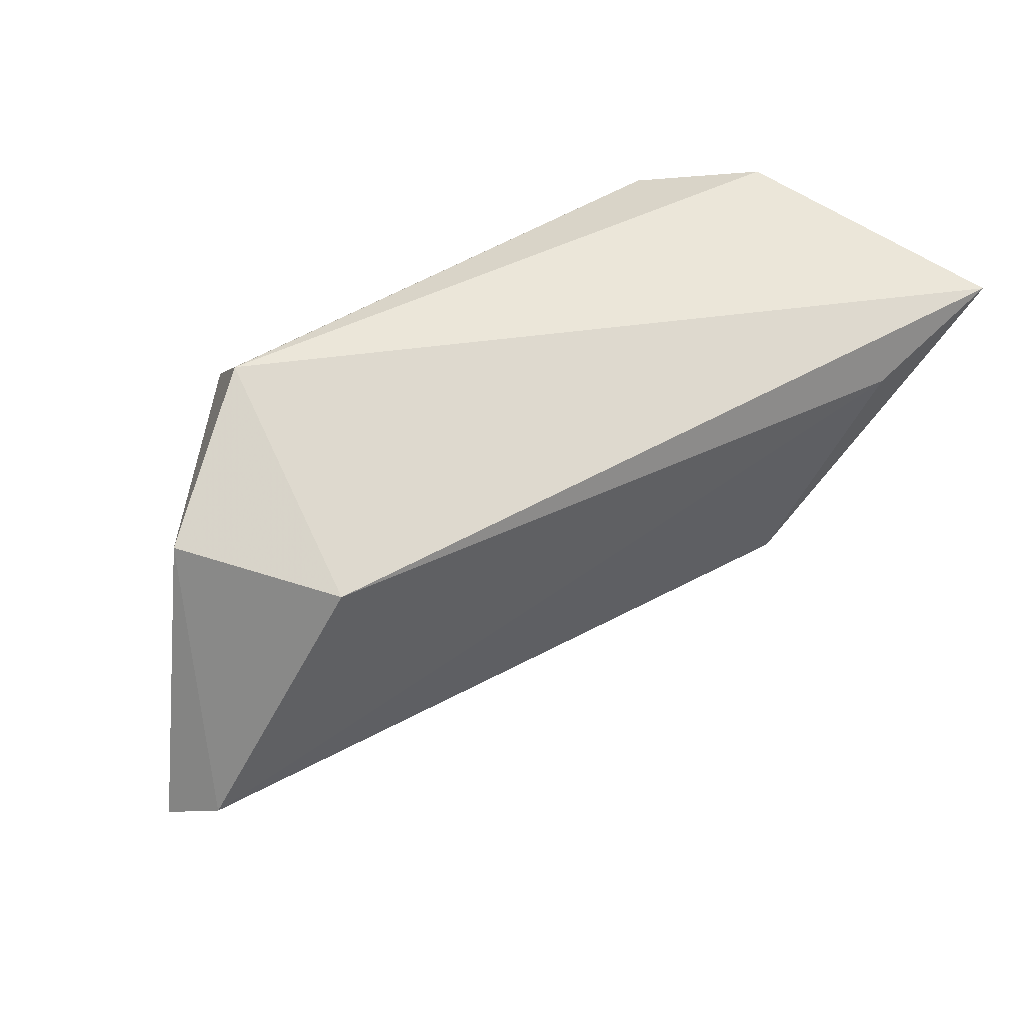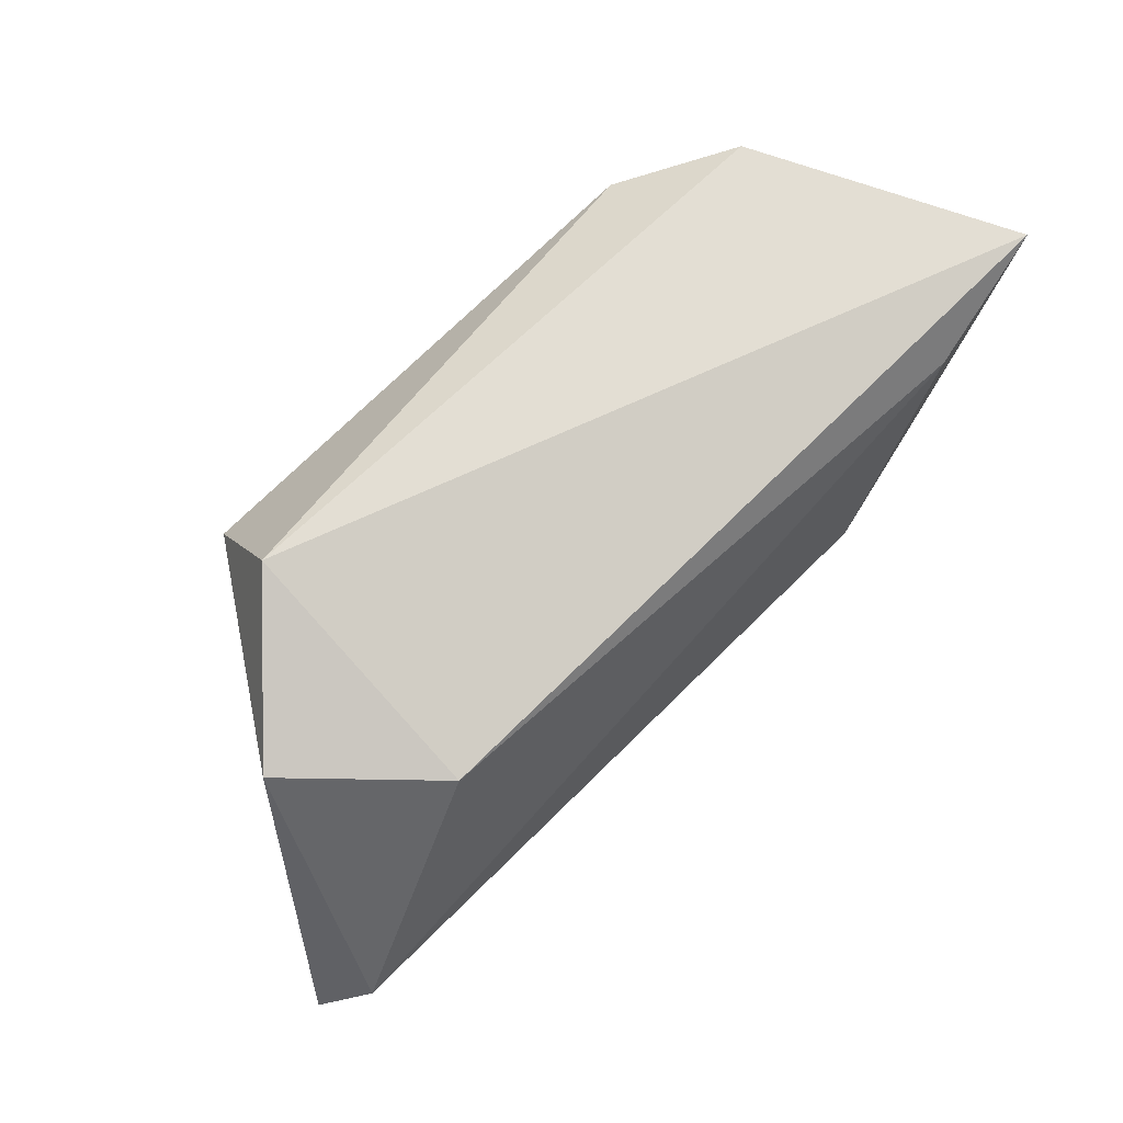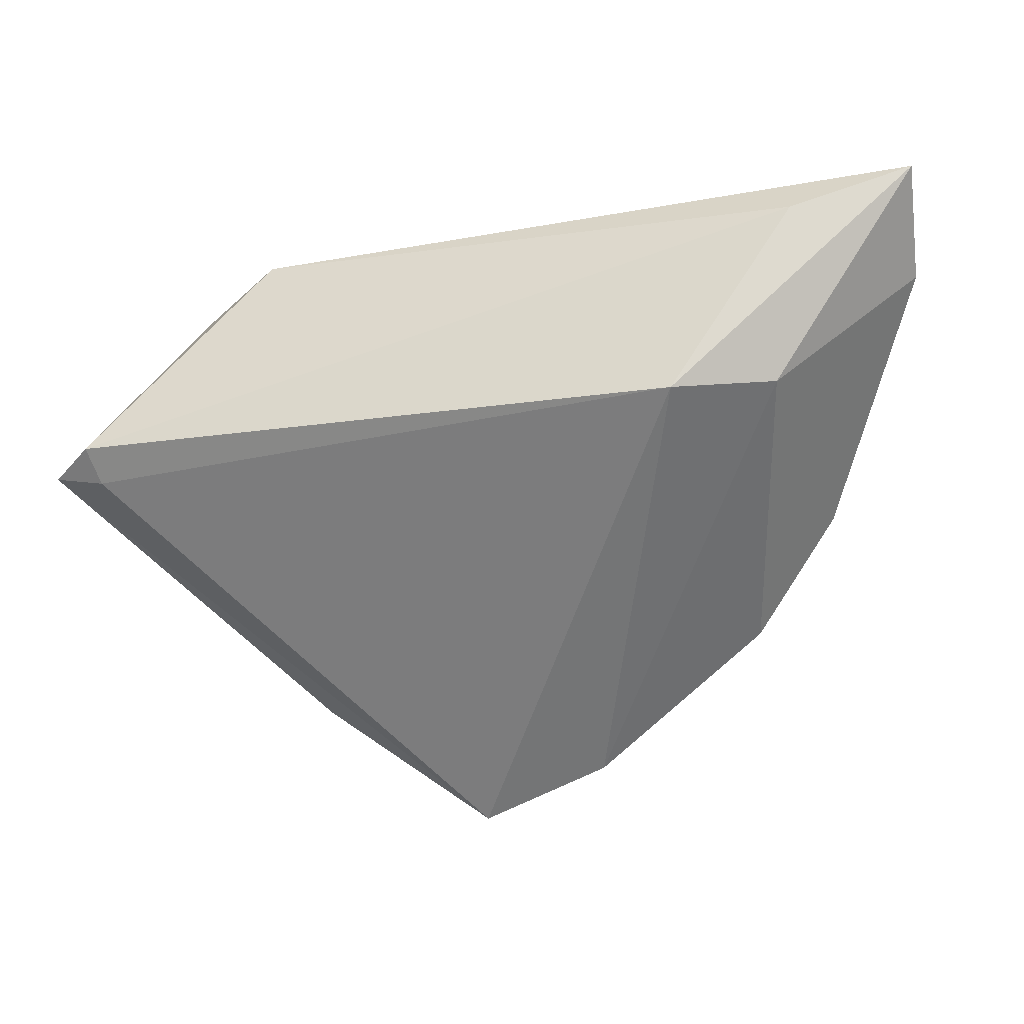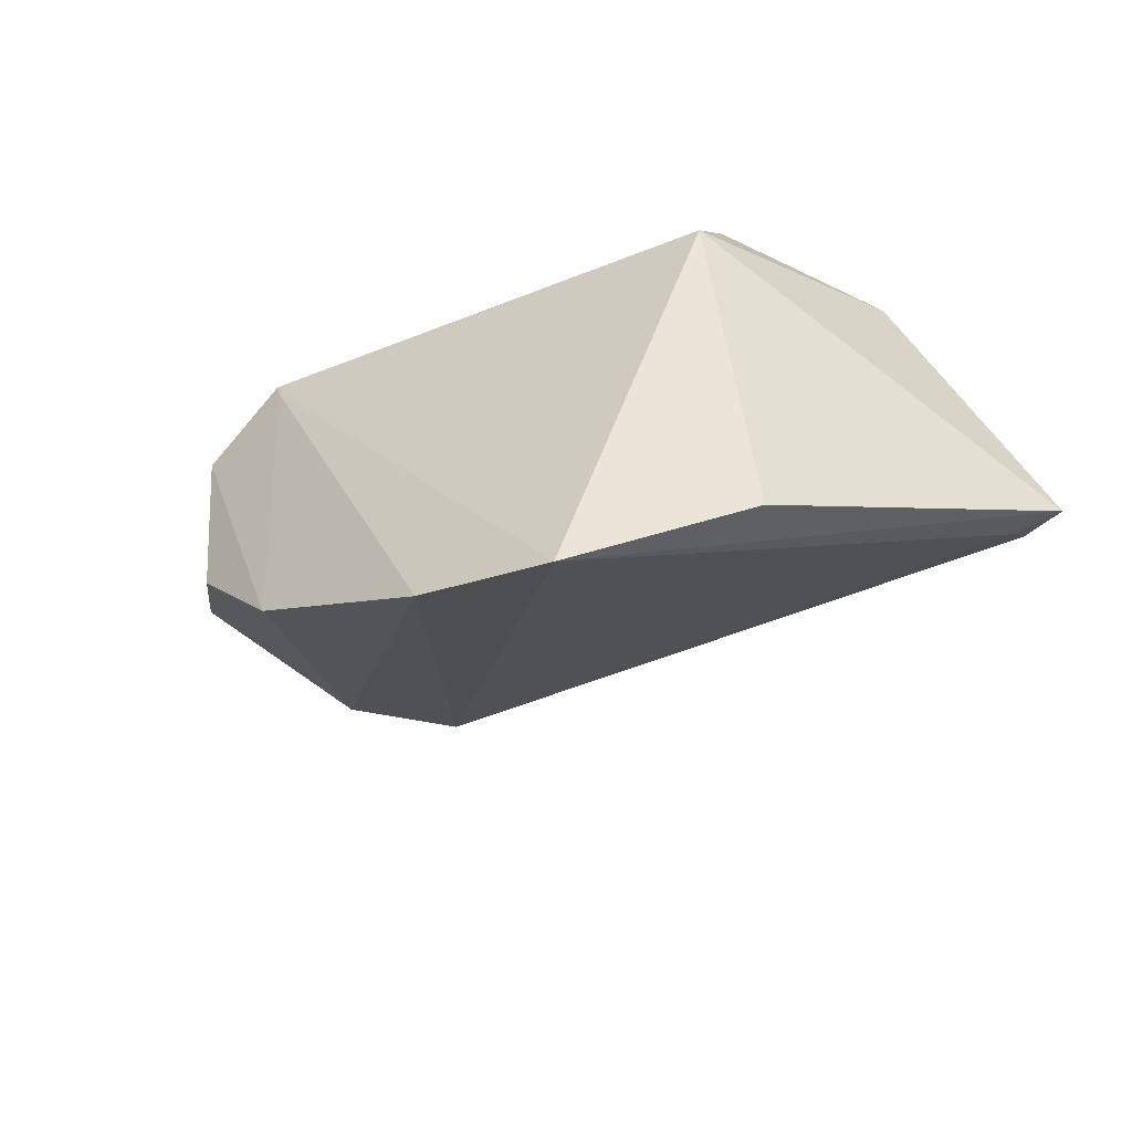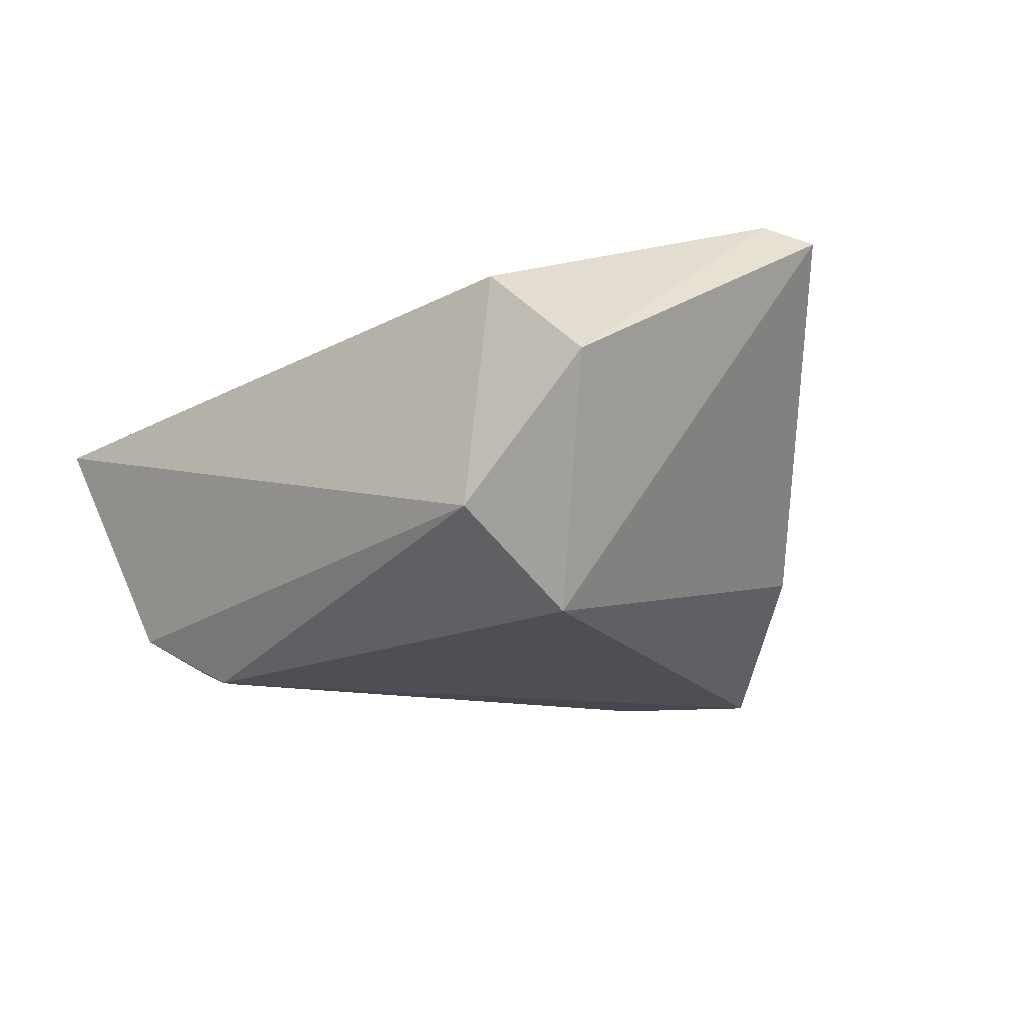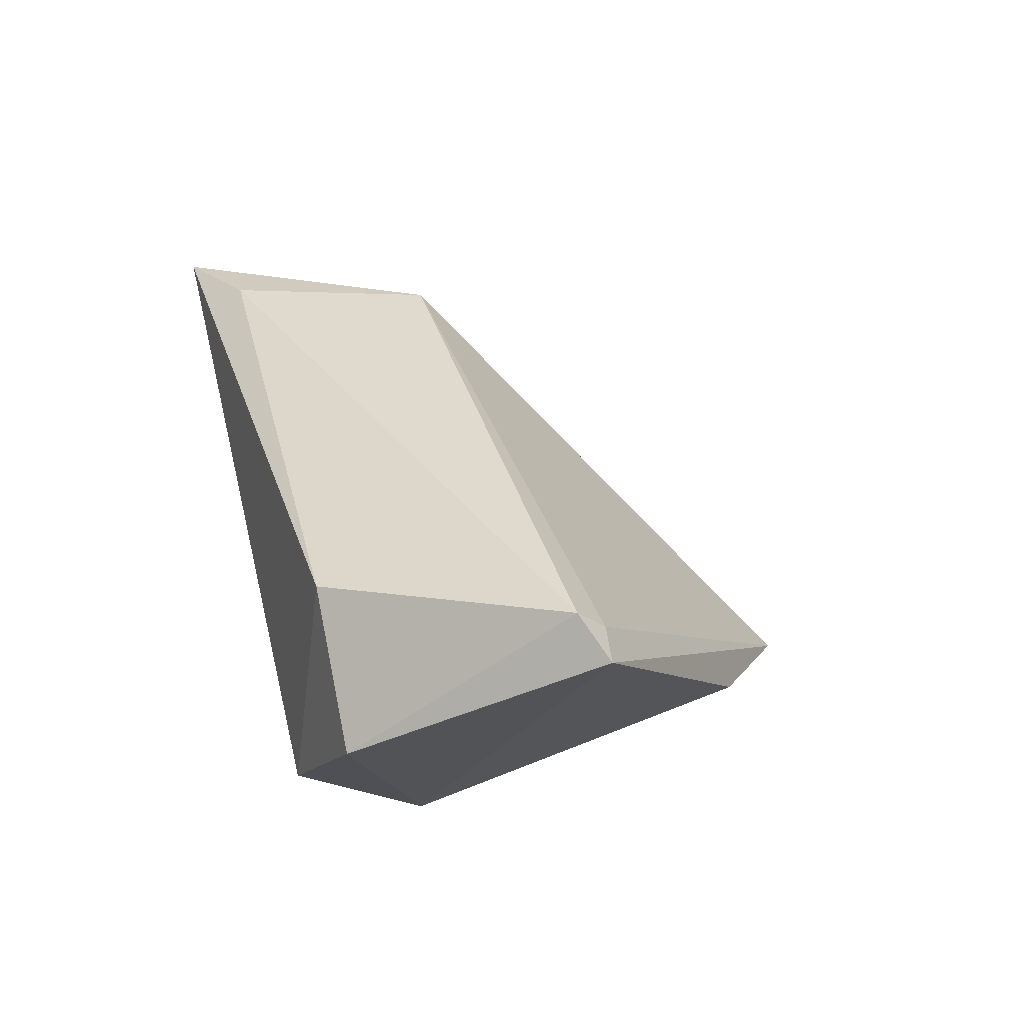
<metadata>
{"format":"obj","ext":"obj","renderer":"f3d","projection":"perspective","resolution":1024,"background":"white","views":[{"elev":63.3,"azim":-25.1,"up":"+Y"},{"elev":76.3,"azim":-42.0,"up":"+Y"},{"elev":-18.6,"azim":16.2,"up":"+Y"},{"elev":-54.7,"azim":-154.0,"up":"+Y"},{"elev":-18.3,"azim":-134.4,"up":"+Z"},{"elev":37.3,"azim":-104.6,"up":"+Z"}]}
</metadata>
<code>
v 0.04128 0.01137 -0.01755
v -0.02904 0.02592 -0.01193
v 0.02923 0.01443 -0.02156
v 0.02976 0.0165 -0.0216
v 0.04172 0.02051 0.0198
v 0.02673 -0.003873 0.02397
v -0.02936 -0.03344 -0.009709
v -0.05064 -0.005023 0.02698
v -0.02877 0.02153 0.01895
v 0.006926 -0.04123 -0.02027
v 0.04106 -0.01015 -0.01389
v -0.02926 0.009747 -0.0216
v 0.03014 -0.02488 -0.01599
v 0.05567 0.0156 0.005013
v -0.01016 -0.04721 -0.0216
v -0.04386 0.02135 0.004885
v 0.05685 0.02592 0.01609
v 0.04281 0.02024 -0.01405
v 0.03871 -0.001666 0.01687
v -0.05618 -0.007608 0.02362
v -0.04983 -0.008716 0.02343
f 20 15 21
f 15 6 21
f 16 9 2
f 16 12 20
f 2 12 16
f 20 21 8
f 8 21 6
f 8 16 20
f 9 16 8
f 2 9 17
f 7 15 20
f 20 12 7
f 7 12 15
f 14 17 19
f 19 17 6
f 10 6 15
f 10 19 6
f 13 19 10
f 4 12 2
f 15 12 4
f 5 8 6
f 6 17 5
f 9 8 5
f 5 17 9
f 2 17 18
f 18 4 2
f 18 17 14
f 13 10 3
f 3 10 15
f 15 4 3
f 1 18 14
f 4 18 1
f 13 3 1
f 1 3 4
f 11 1 14
f 13 1 11
f 14 19 11
f 11 19 13

</code>
